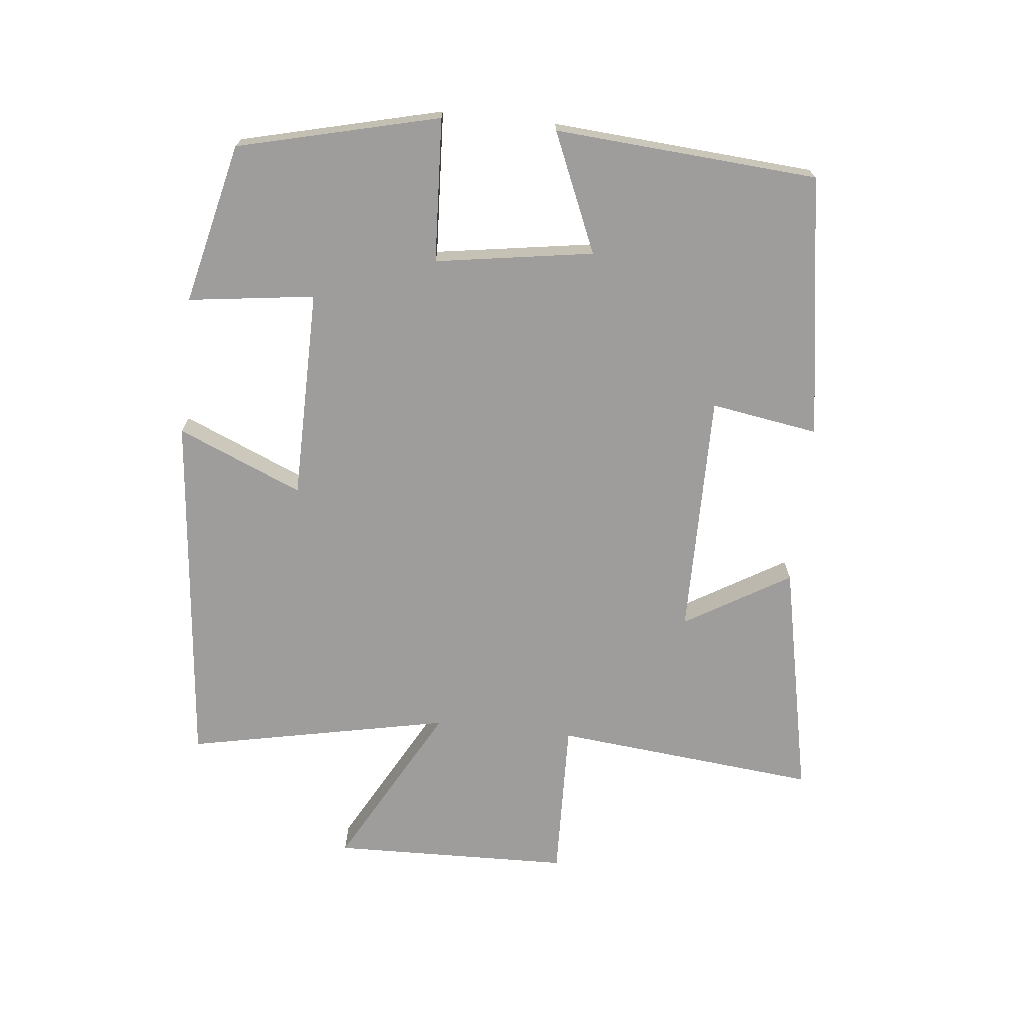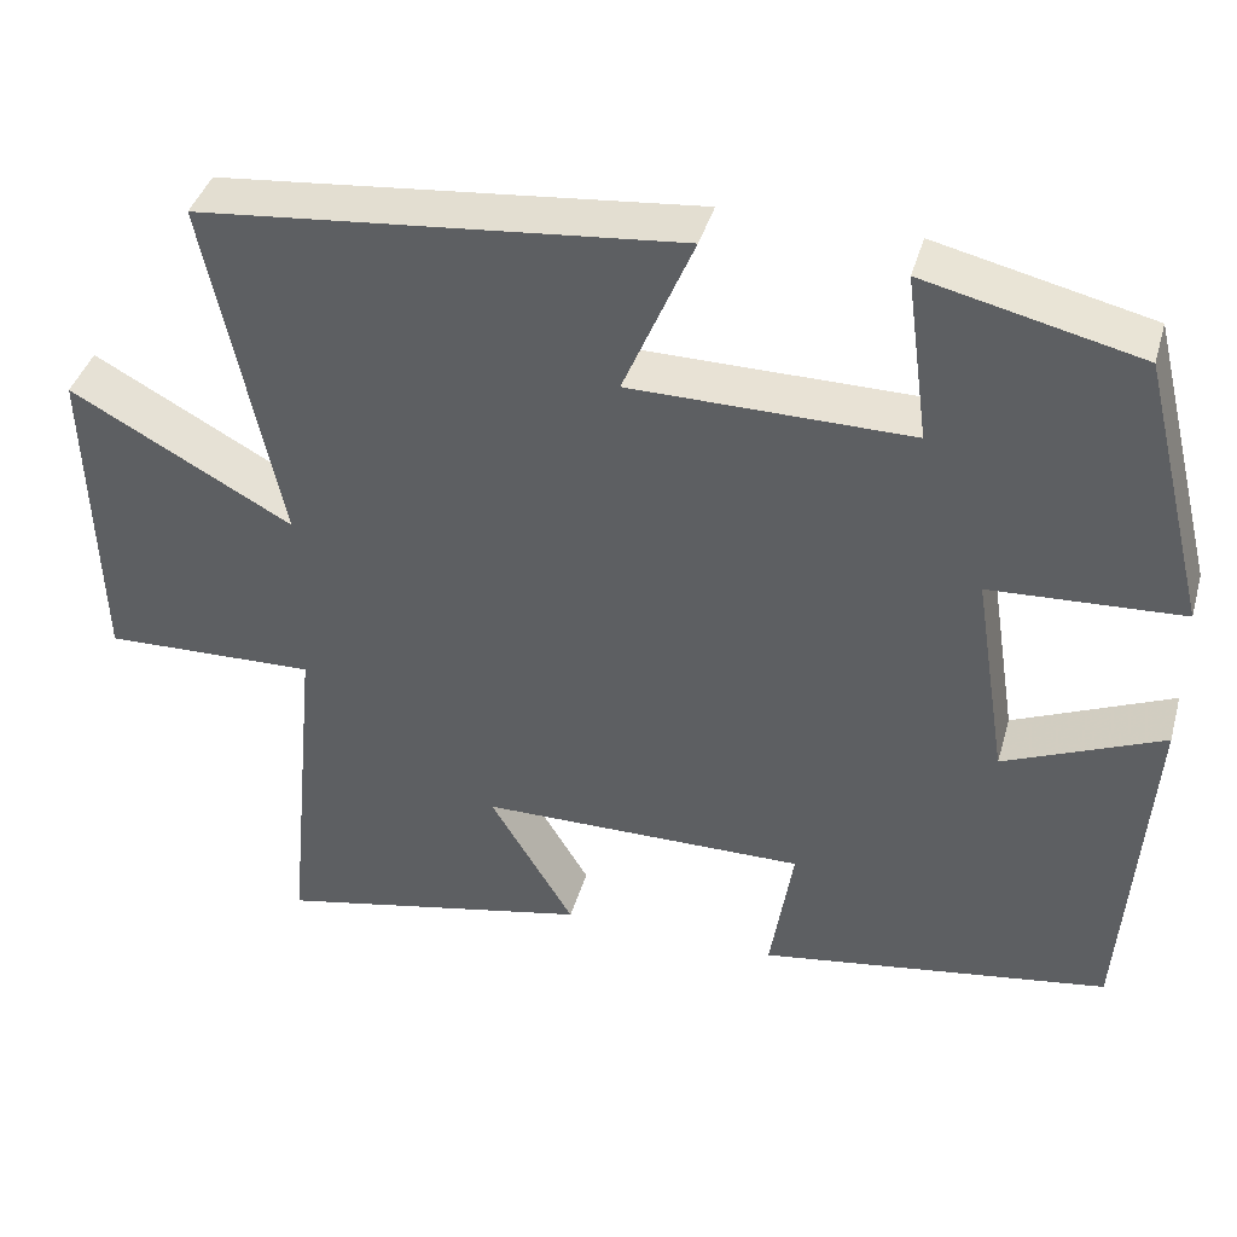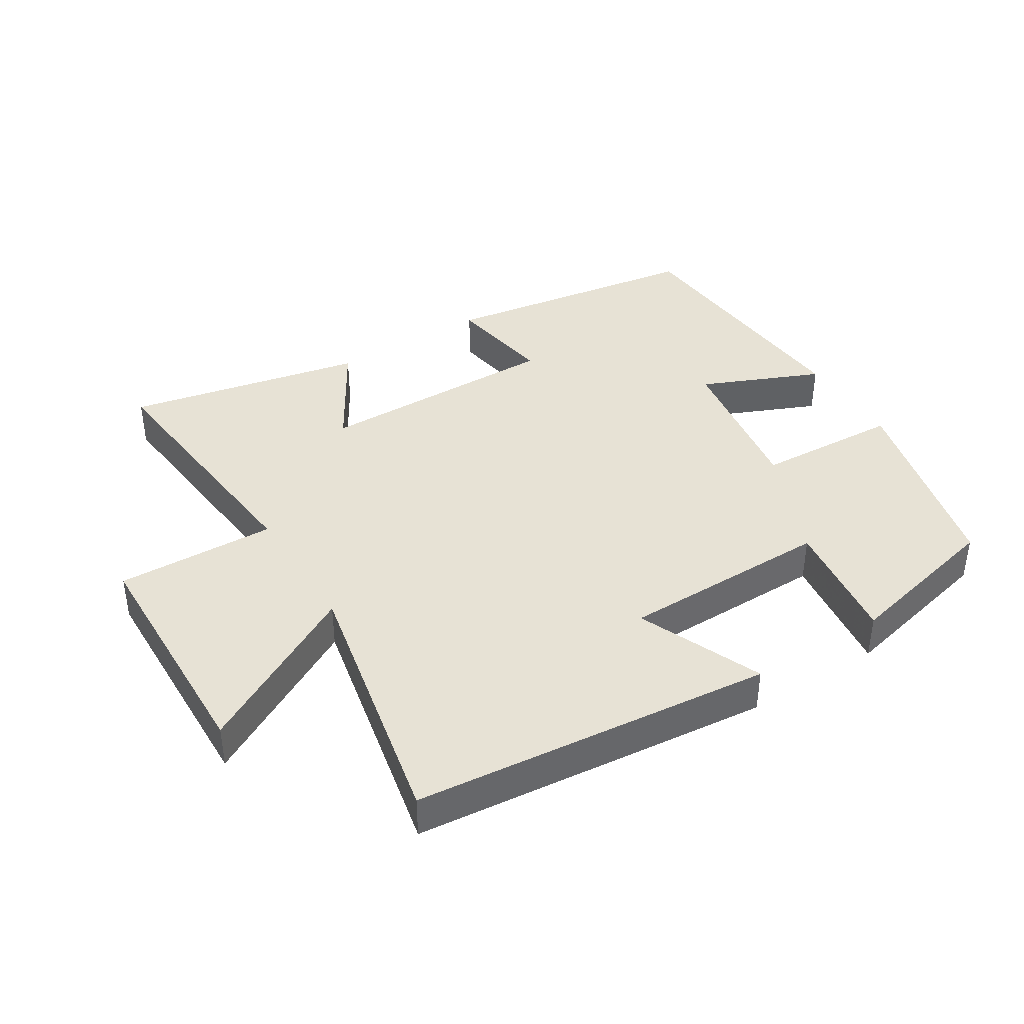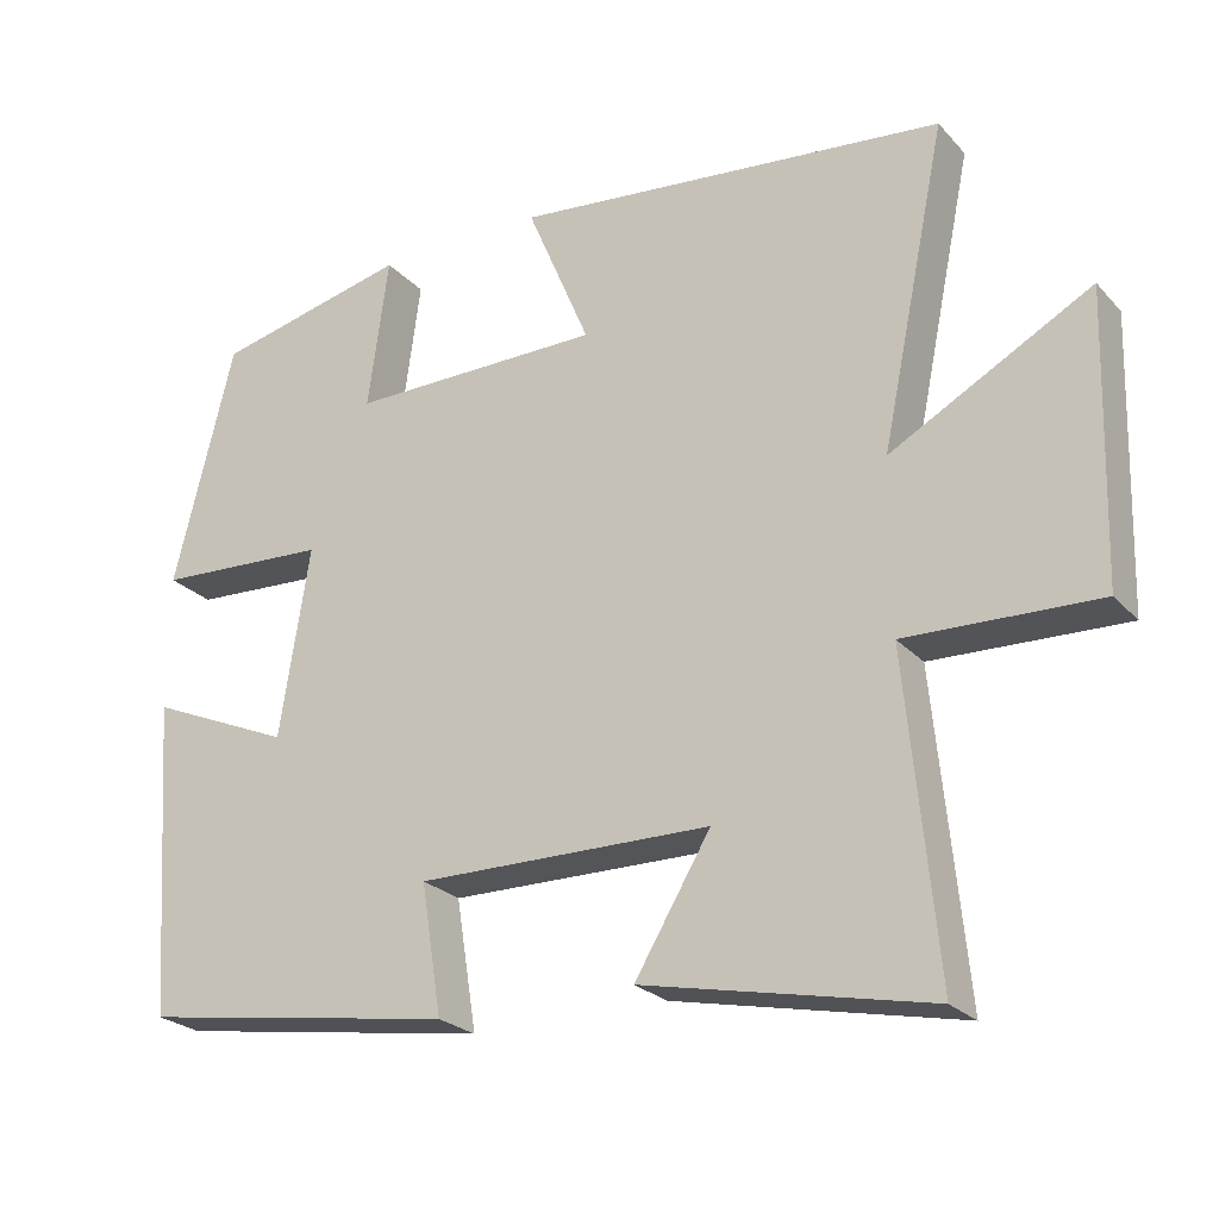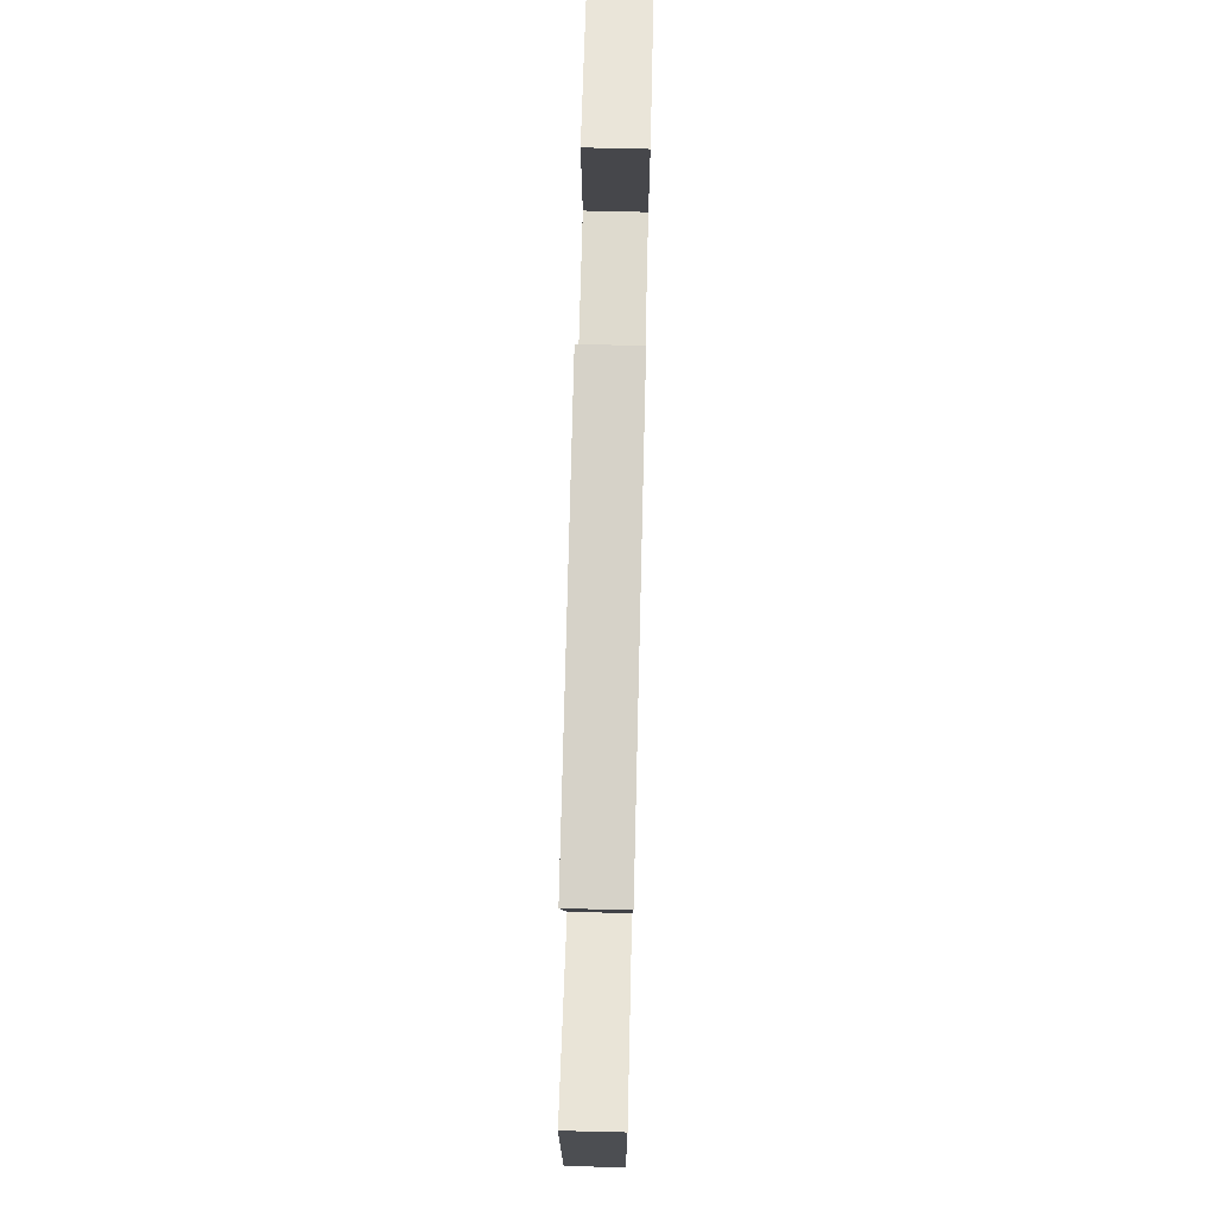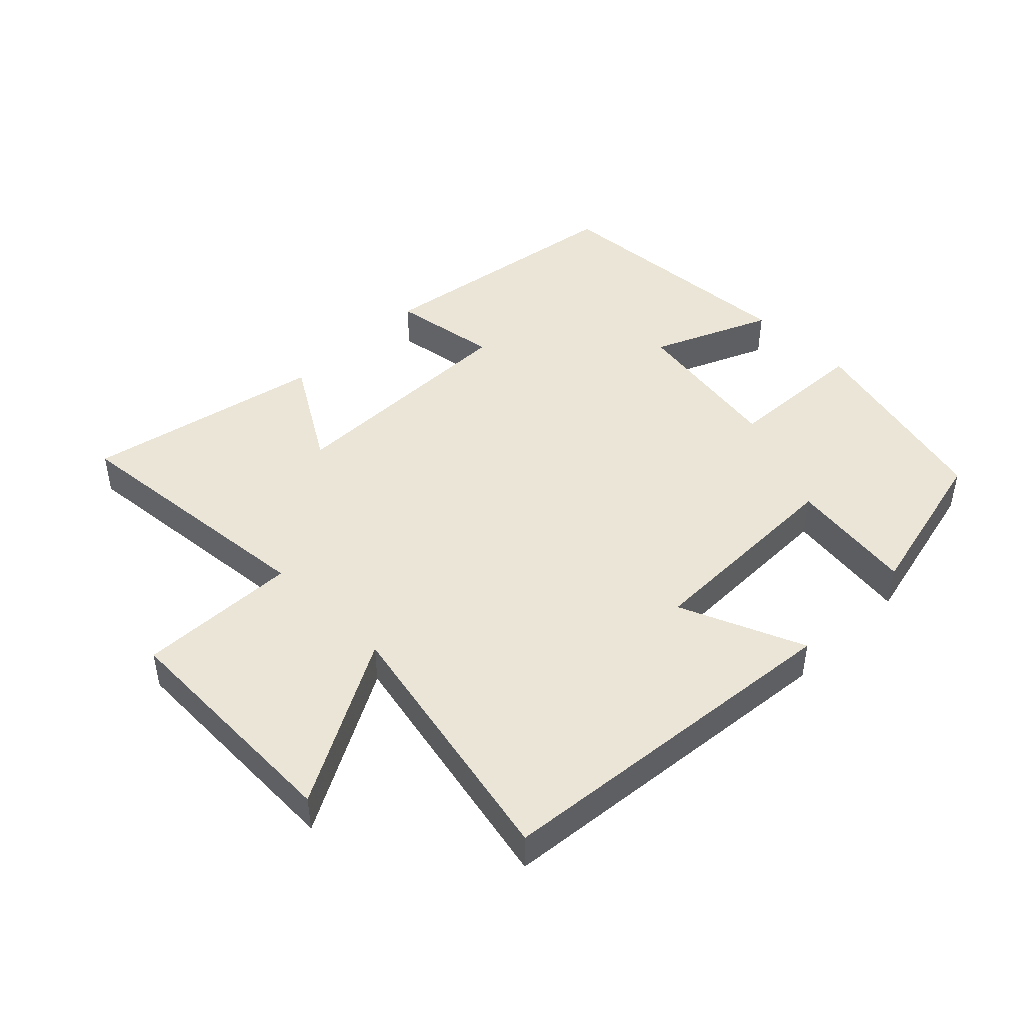
<metadata>
{"format":"obj","ext":"obj","renderer":"f3d","projection":"perspective","resolution":1024,"background":"white","views":[{"elev":-70.6,"azim":83.8,"up":"+Y"},{"elev":40.5,"azim":15.6,"up":"+Z"},{"elev":40.3,"azim":-32.1,"up":"+Y"},{"elev":-24.4,"azim":-148.7,"up":"+Z"},{"elev":71.6,"azim":-88.6,"up":"+Z"},{"elev":45.7,"azim":-45.0,"up":"+Y"}]}
</metadata>
<code>
v -0.539 0.07 -0.576
v -0.5 0.07 -0.174
v -0.743 0.07 -0.182
v -0.753 0.07 0.182
v -0.5 0.07 0.044
v -0.583 0.07 0.444
v -0.035 0.07 0.5
v -0.115 0.07 0.31
v 0.205 0.07 0.308
v 0.179 0.07 0.5
v 0.424 0.07 0.443
v 0.5 0.07 0.137
v 0.281 0.07 0.125
v 0.319 0.07 -0.115
v 0.5 0.07 -0.037
v 0.472 0.07 -0.438
v 0.072 0.07 -0.5
v 0.098 0.07 -0.336
v -0.274 0.07 -0.34
v -0.178 0.07 -0.5
v -0.539 0 -0.576
v -0.5 0 -0.174
v -0.743 0 -0.182
v -0.753 0 0.182
v -0.5 0 0.044
v -0.583 0 0.444
v -0.035 0 0.5
v -0.115 0 0.31
v 0.205 0 0.308
v 0.179 0 0.5
v 0.424 0 0.443
v 0.5 0 0.137
v 0.281 0 0.125
v 0.319 0 -0.115
v 0.5 0 -0.037
v 0.472 0 -0.438
v 0.072 0 -0.5
v 0.098 0 -0.336
v -0.274 0 -0.34
v -0.178 0 -0.5
f 19 20 1 2
f 18 19 2
f 16 17 18
f 15 16 18
f 14 15 18
f 13 14 18 2
f 11 12 13
f 10 11 13
f 9 10 13
f 13 2 3
f 9 13 3
f 8 9 3
f 5 6 7 8
f 5 8 3
f 3 4 5
f 22 21 40 39
f 22 39 38
f 38 37 36
f 38 36 35
f 38 35 34
f 22 38 34 33
f 33 32 31
f 33 31 30
f 33 30 29
f 23 22 33
f 23 33 29
f 23 29 28
f 28 27 26 25
f 23 28 25
f 25 24 23
f 1 21 22 2
f 2 22 23 3
f 3 23 24 4
f 4 24 25 5
f 5 25 26 6
f 6 26 27 7
f 7 27 28 8
f 8 28 29 9
f 9 29 30 10
f 10 30 31 11
f 11 31 32 12
f 12 32 33 13
f 13 33 34 14
f 14 34 35 15
f 15 35 36 16
f 16 36 37 17
f 17 37 38 18
f 18 38 39 19
f 19 39 40 20
f 20 40 21 1

</code>
